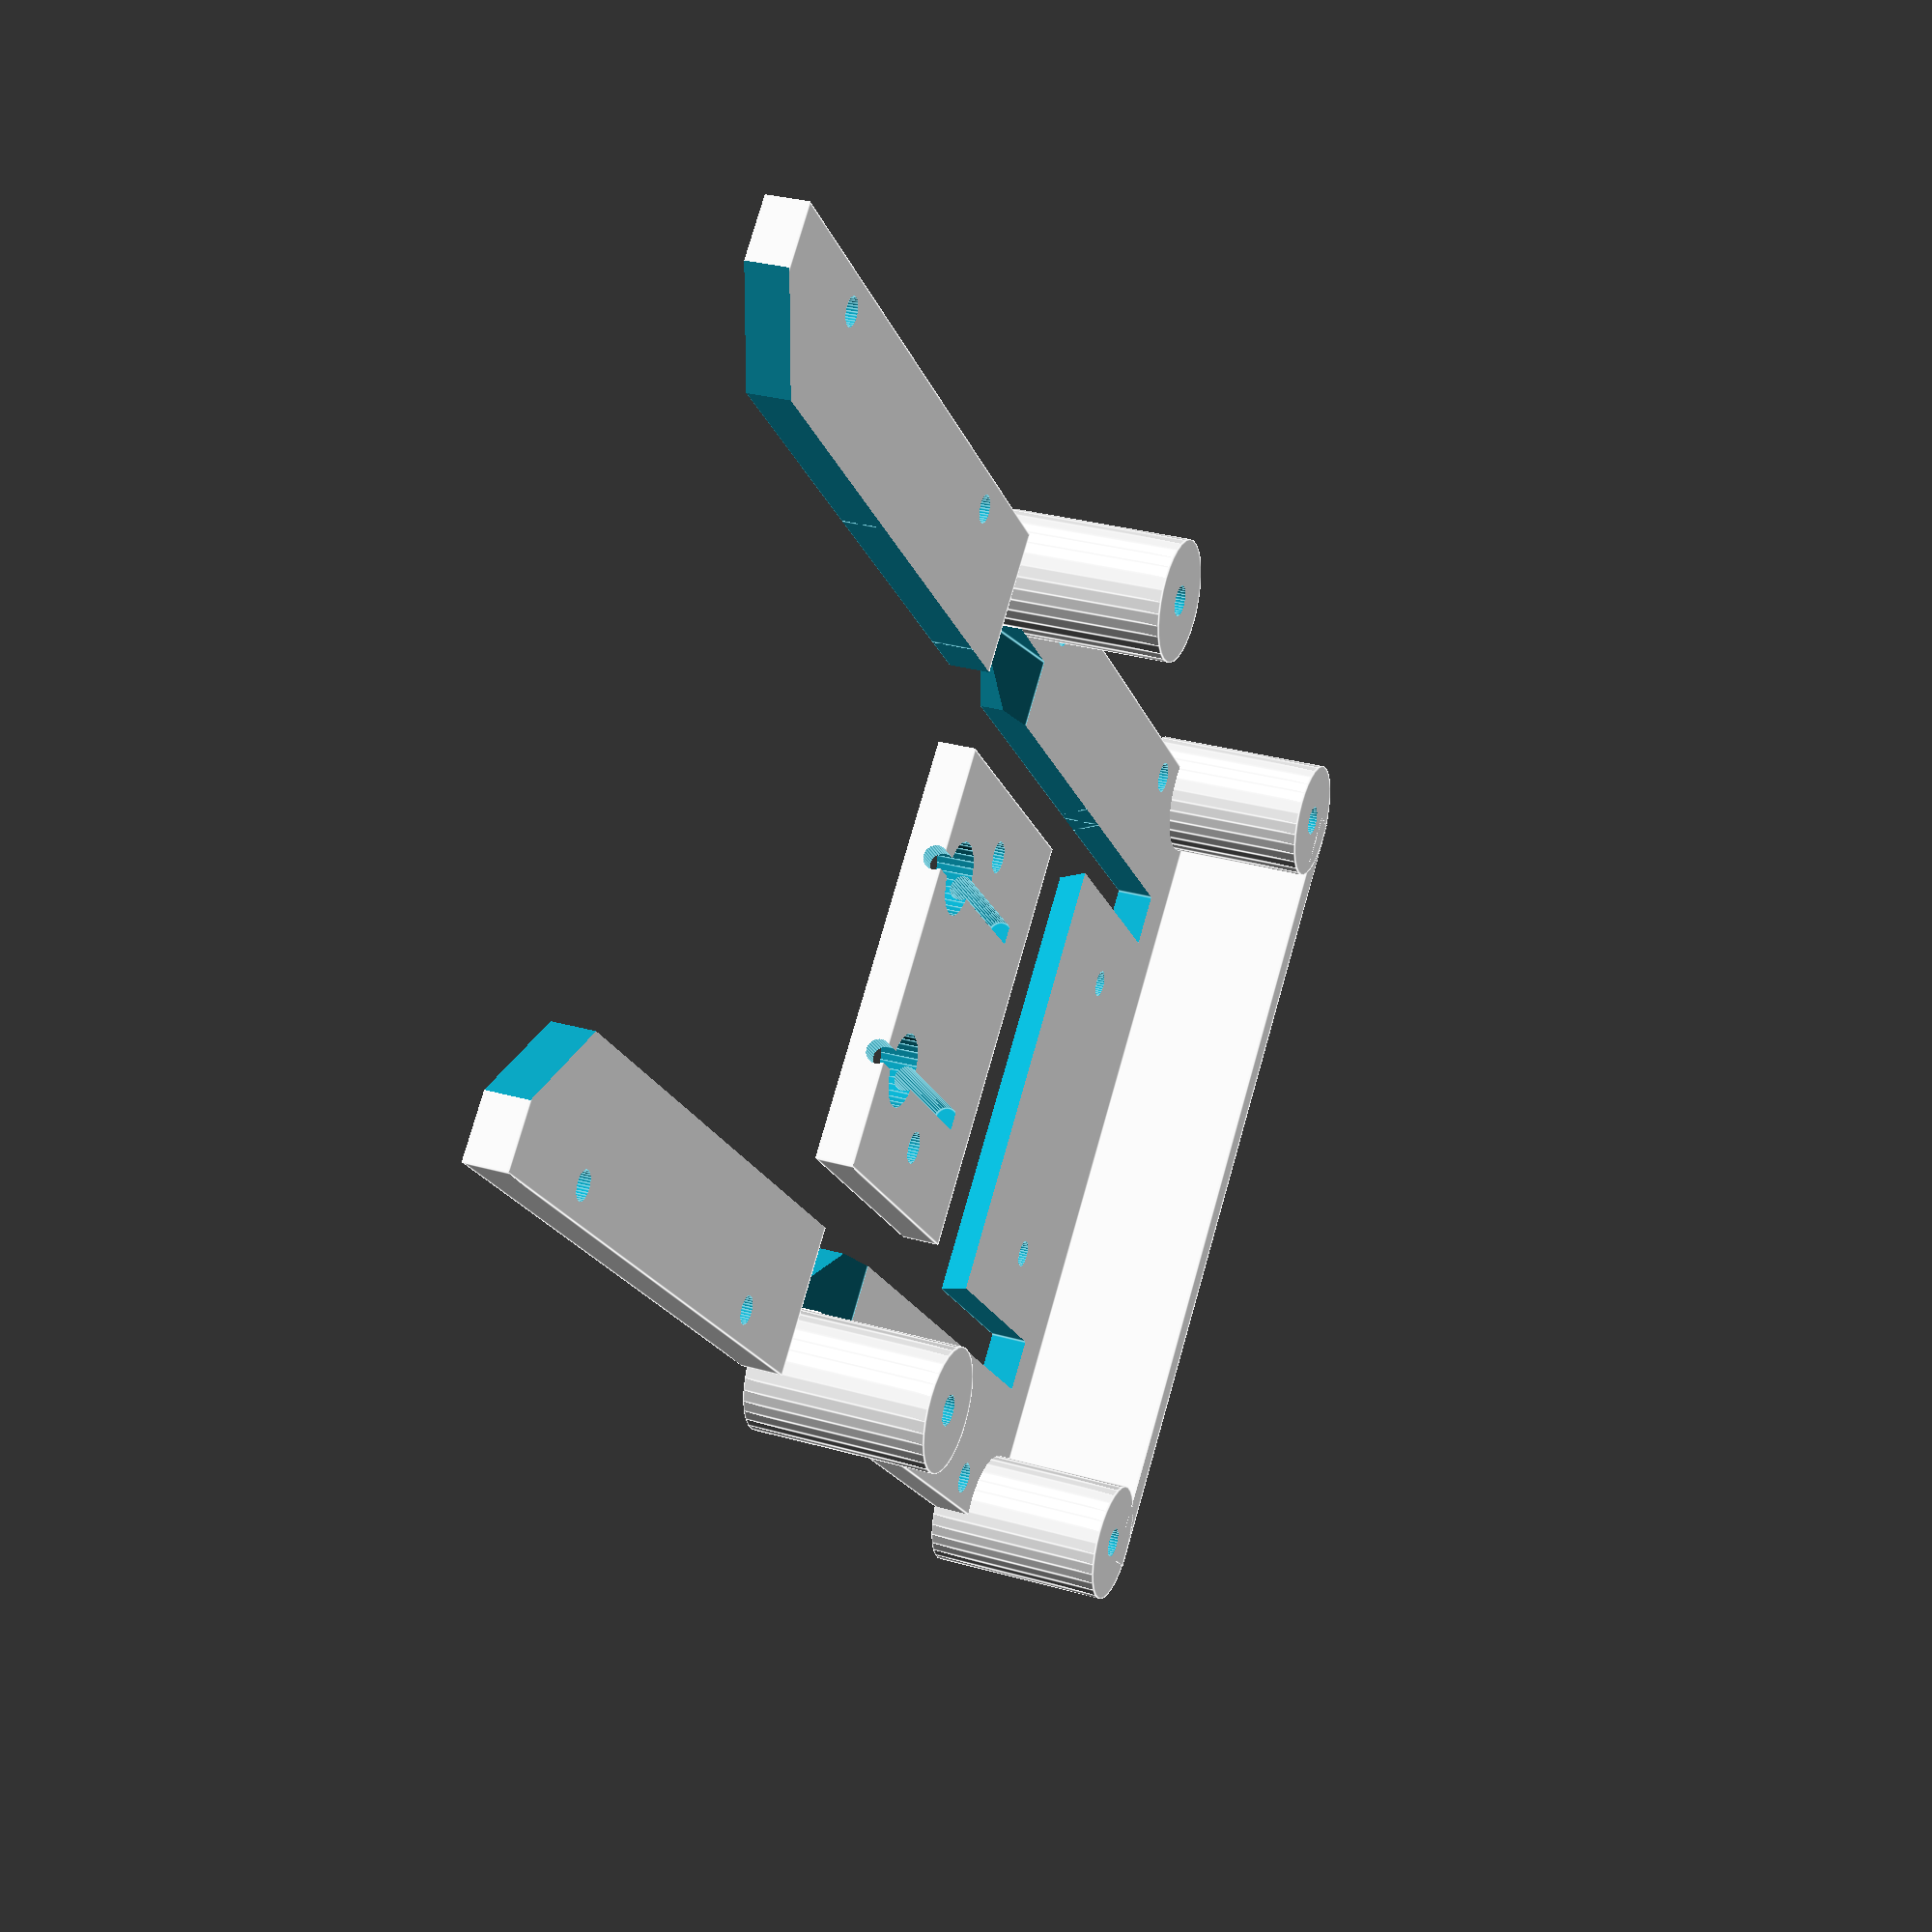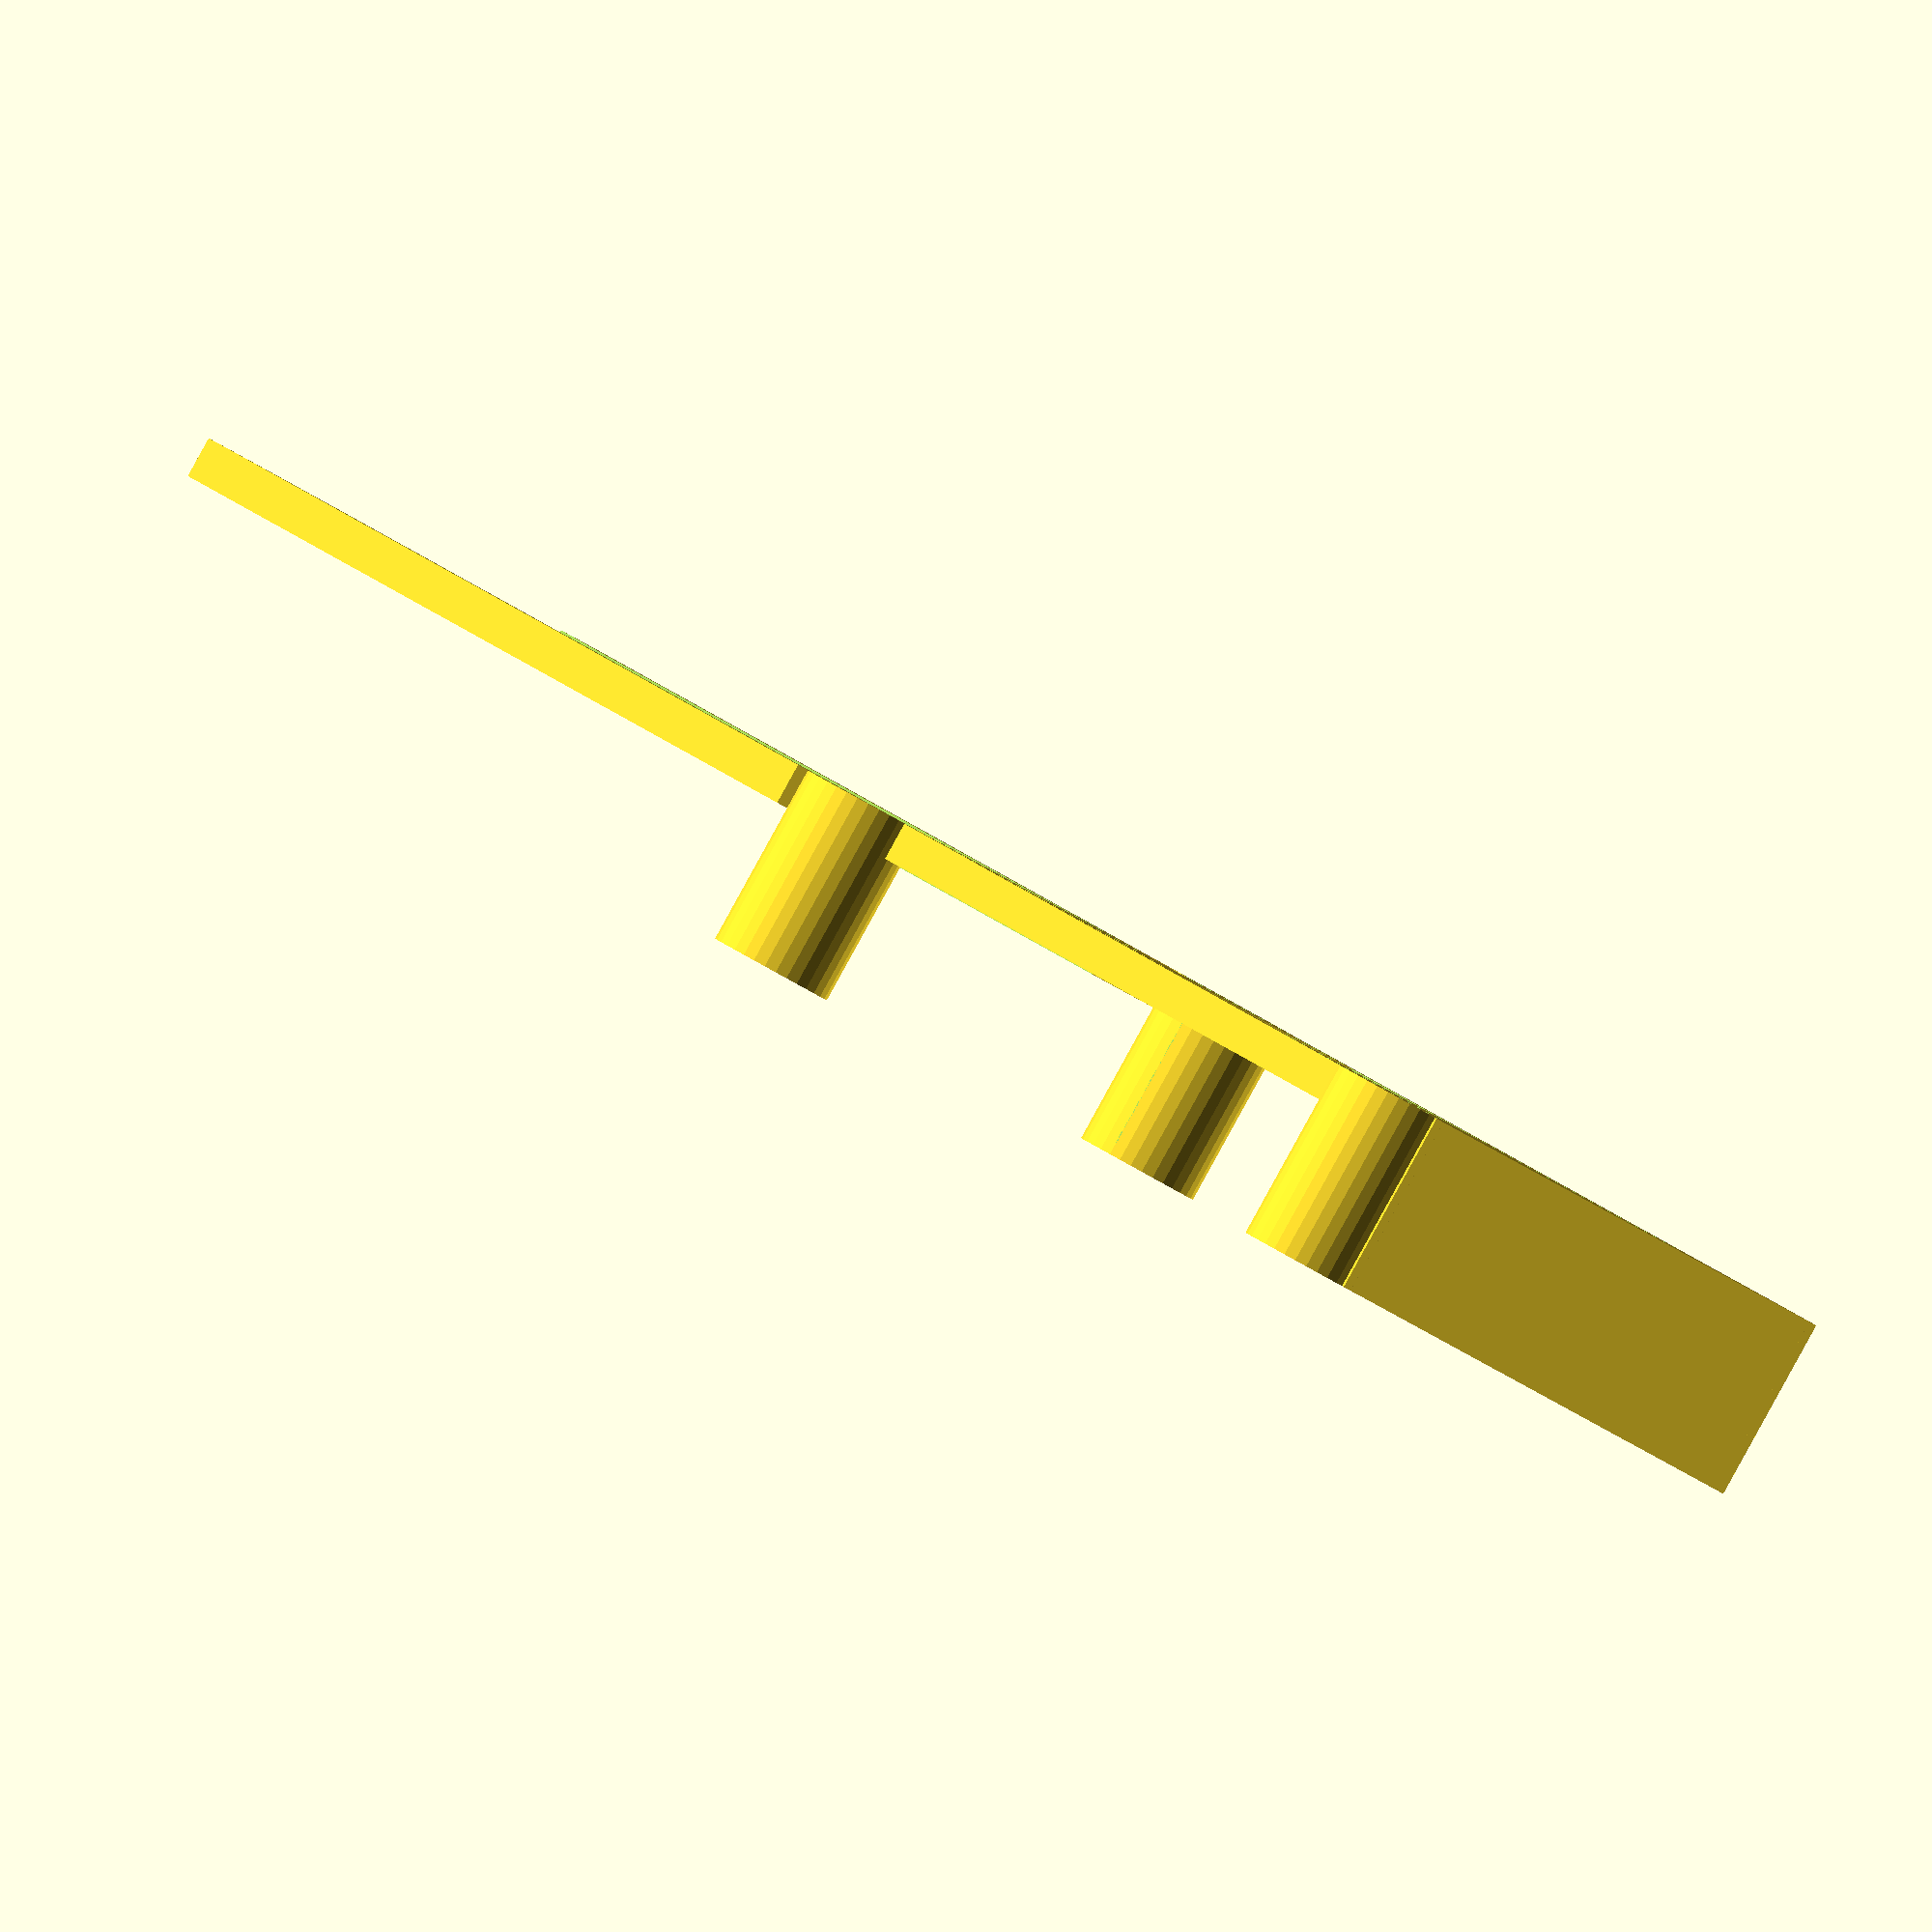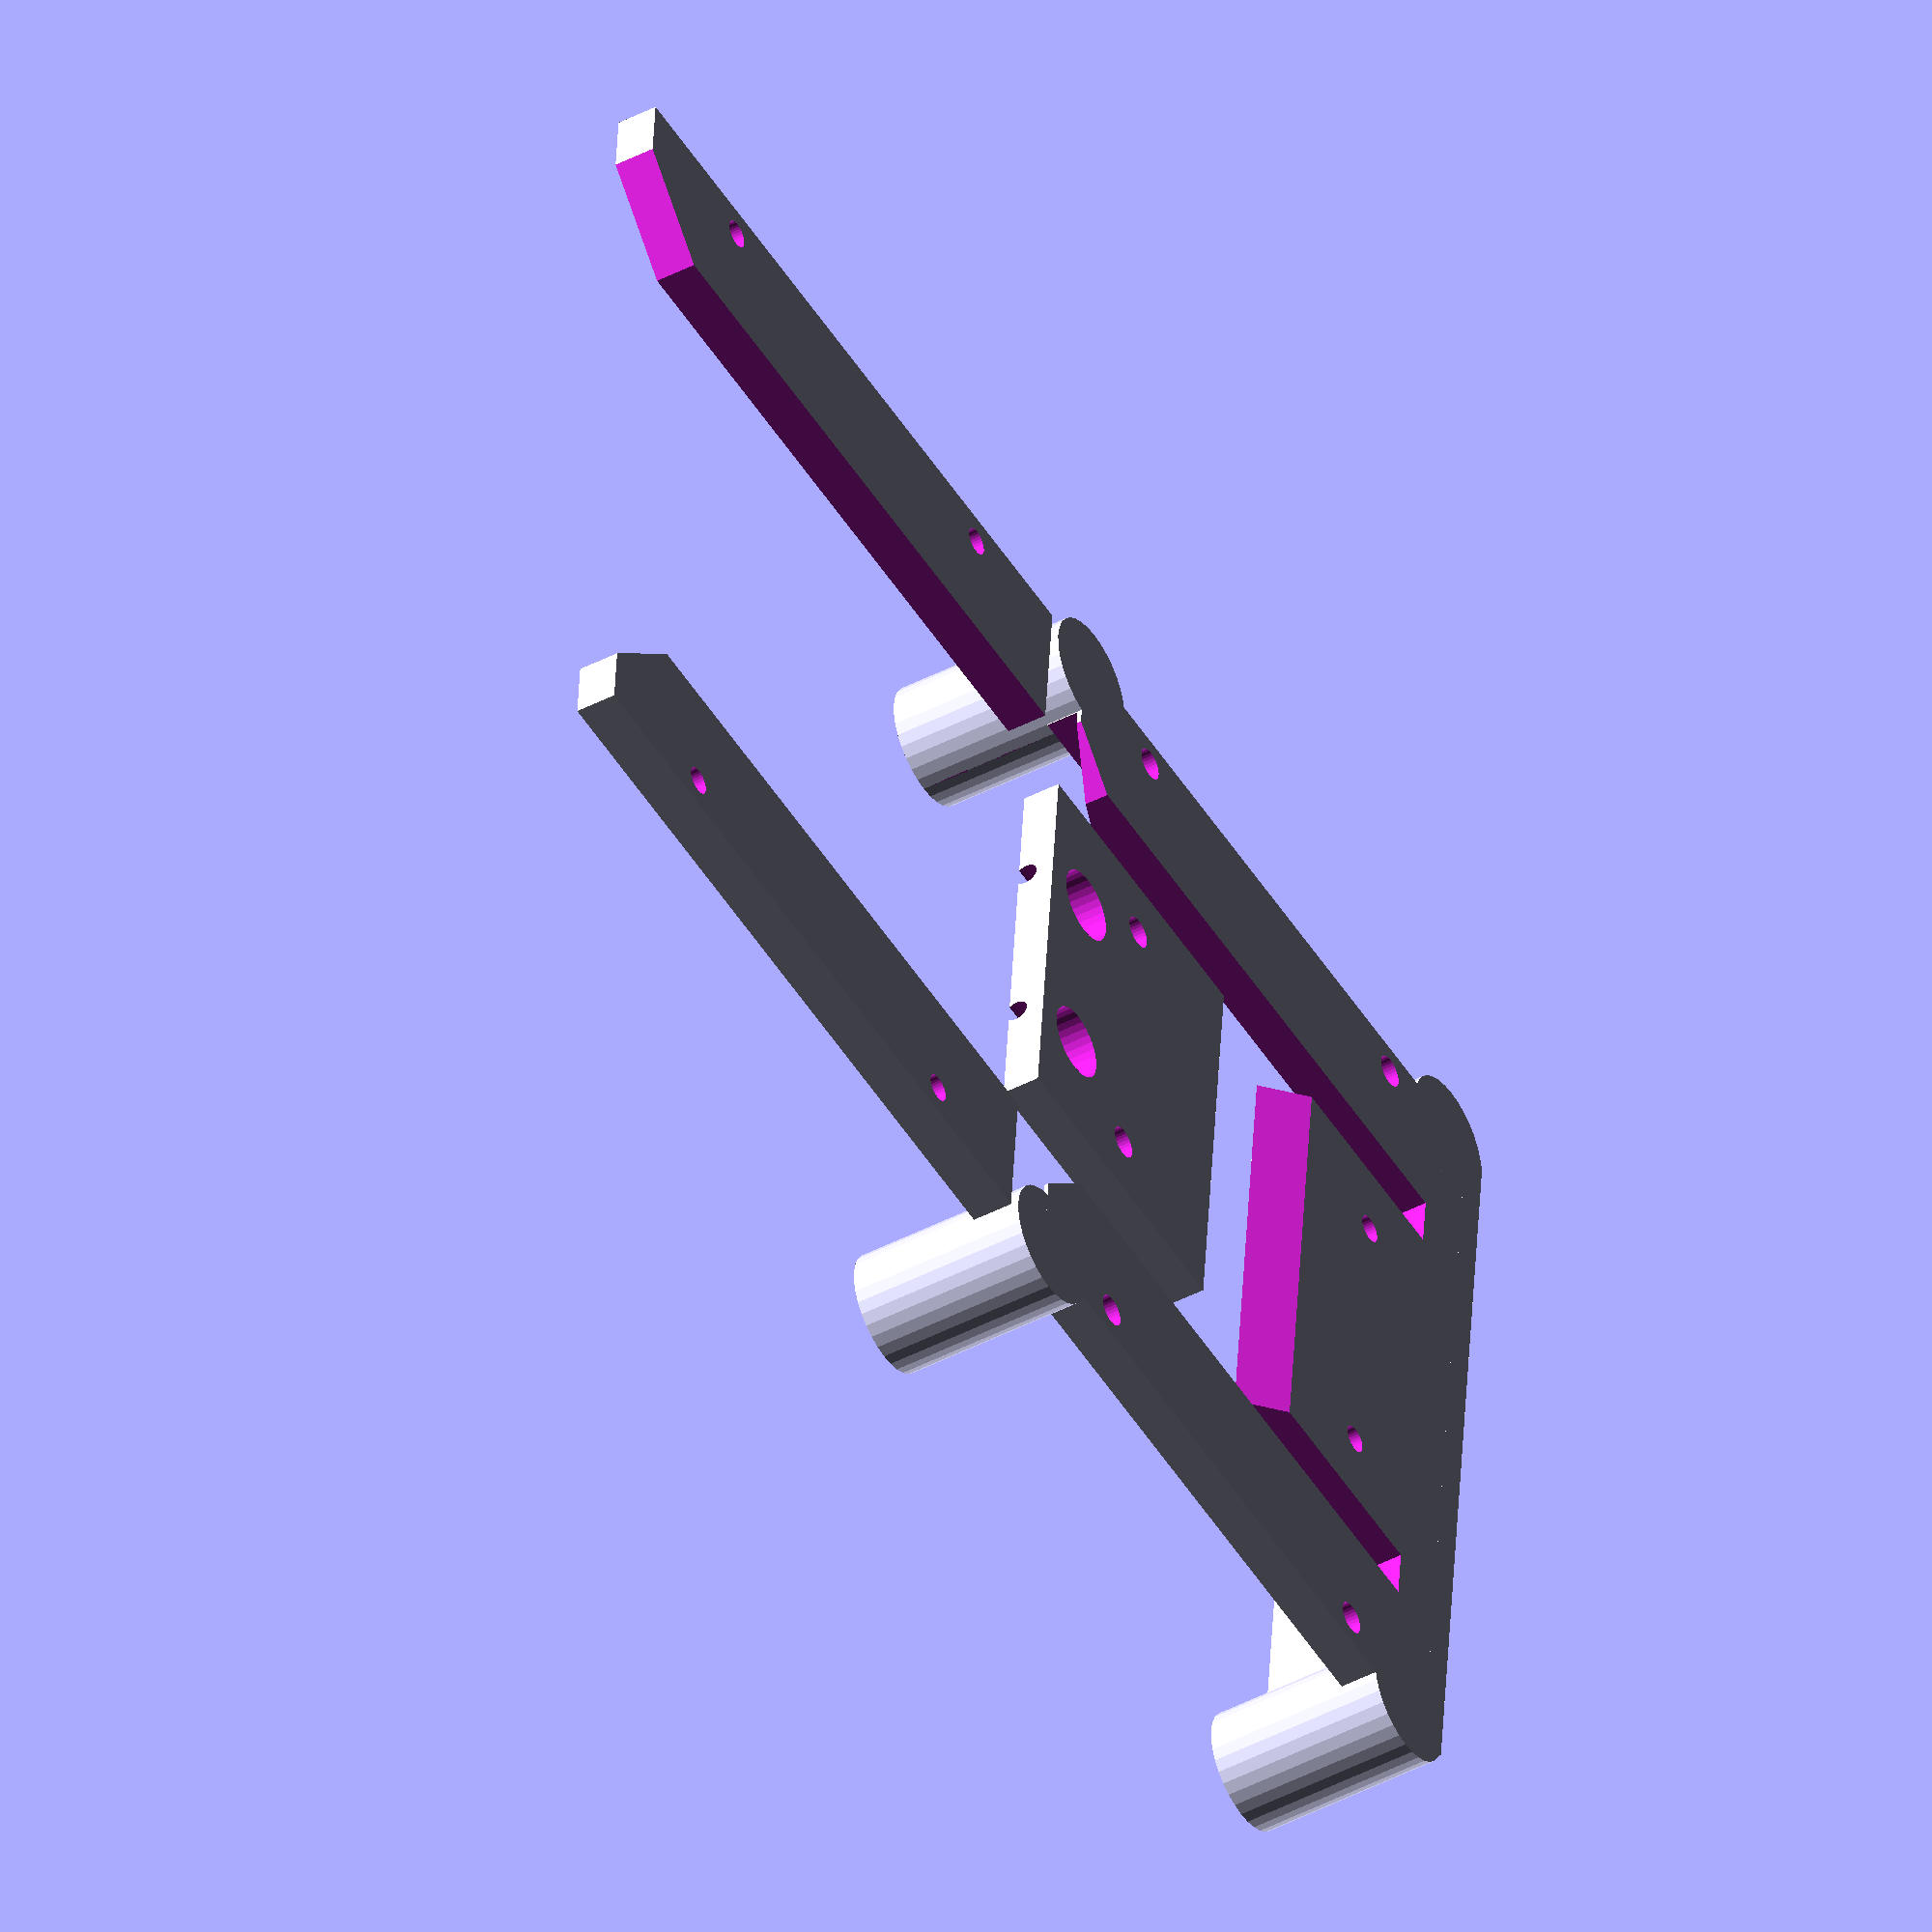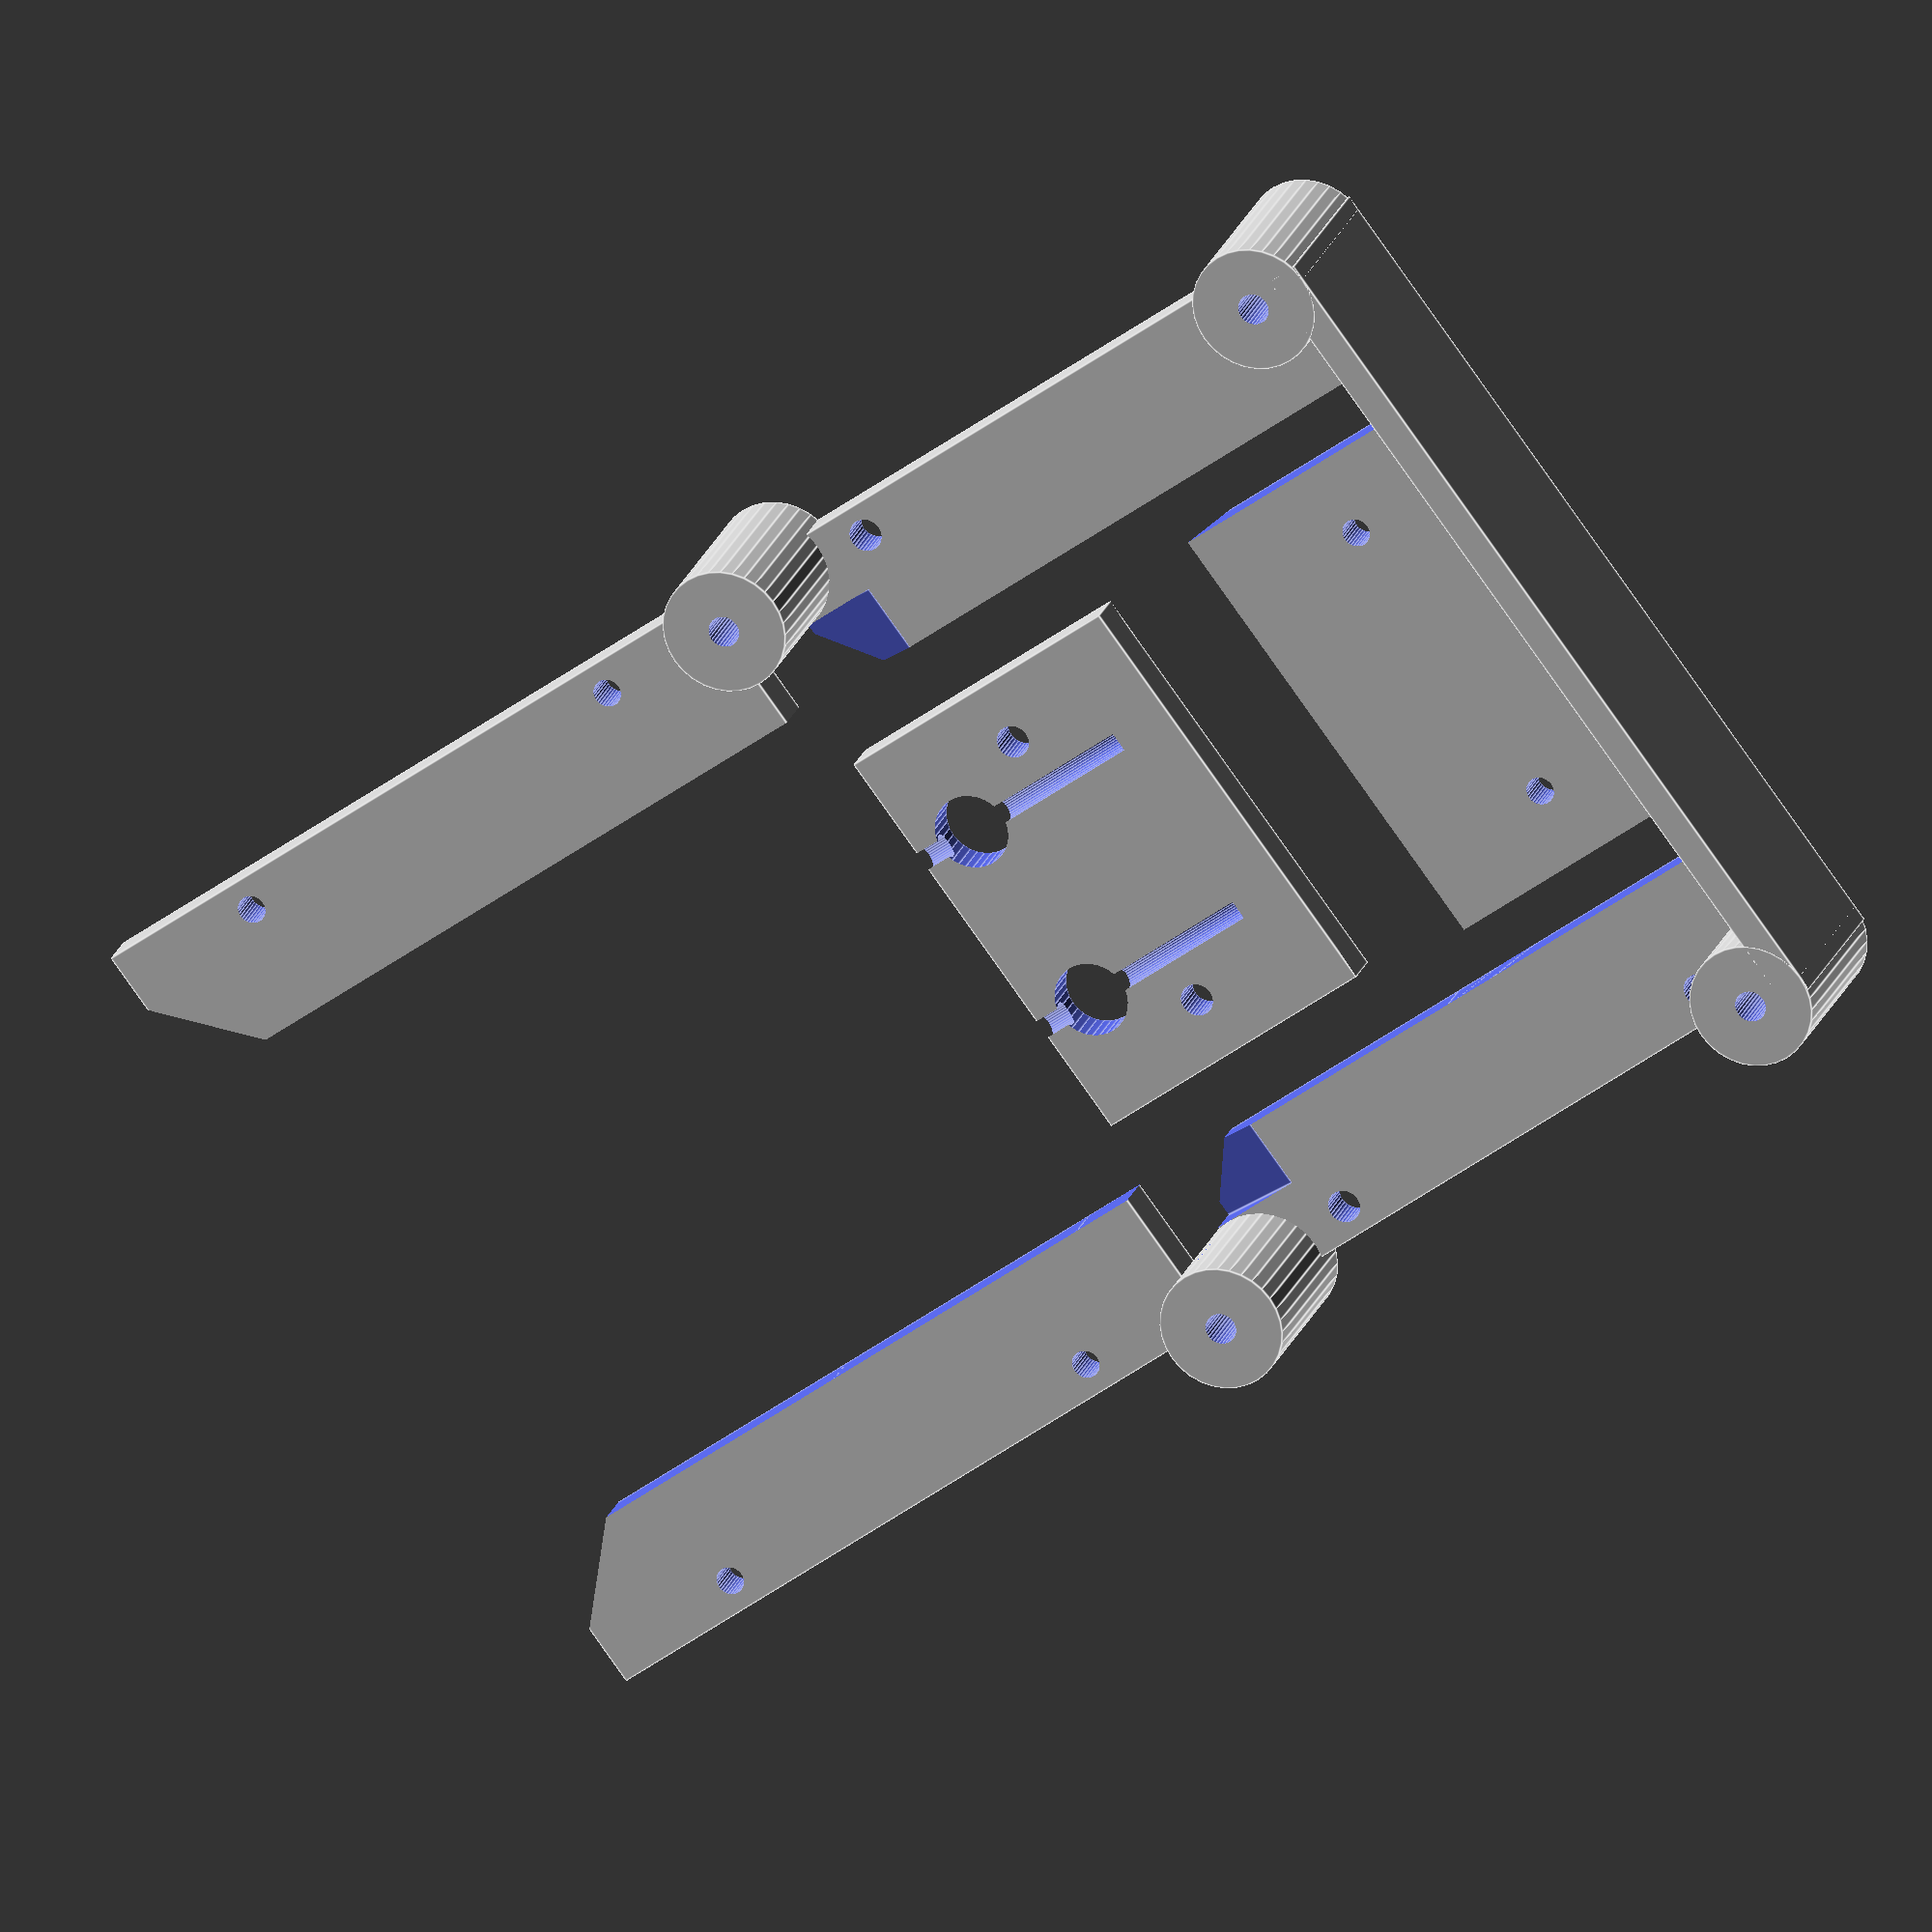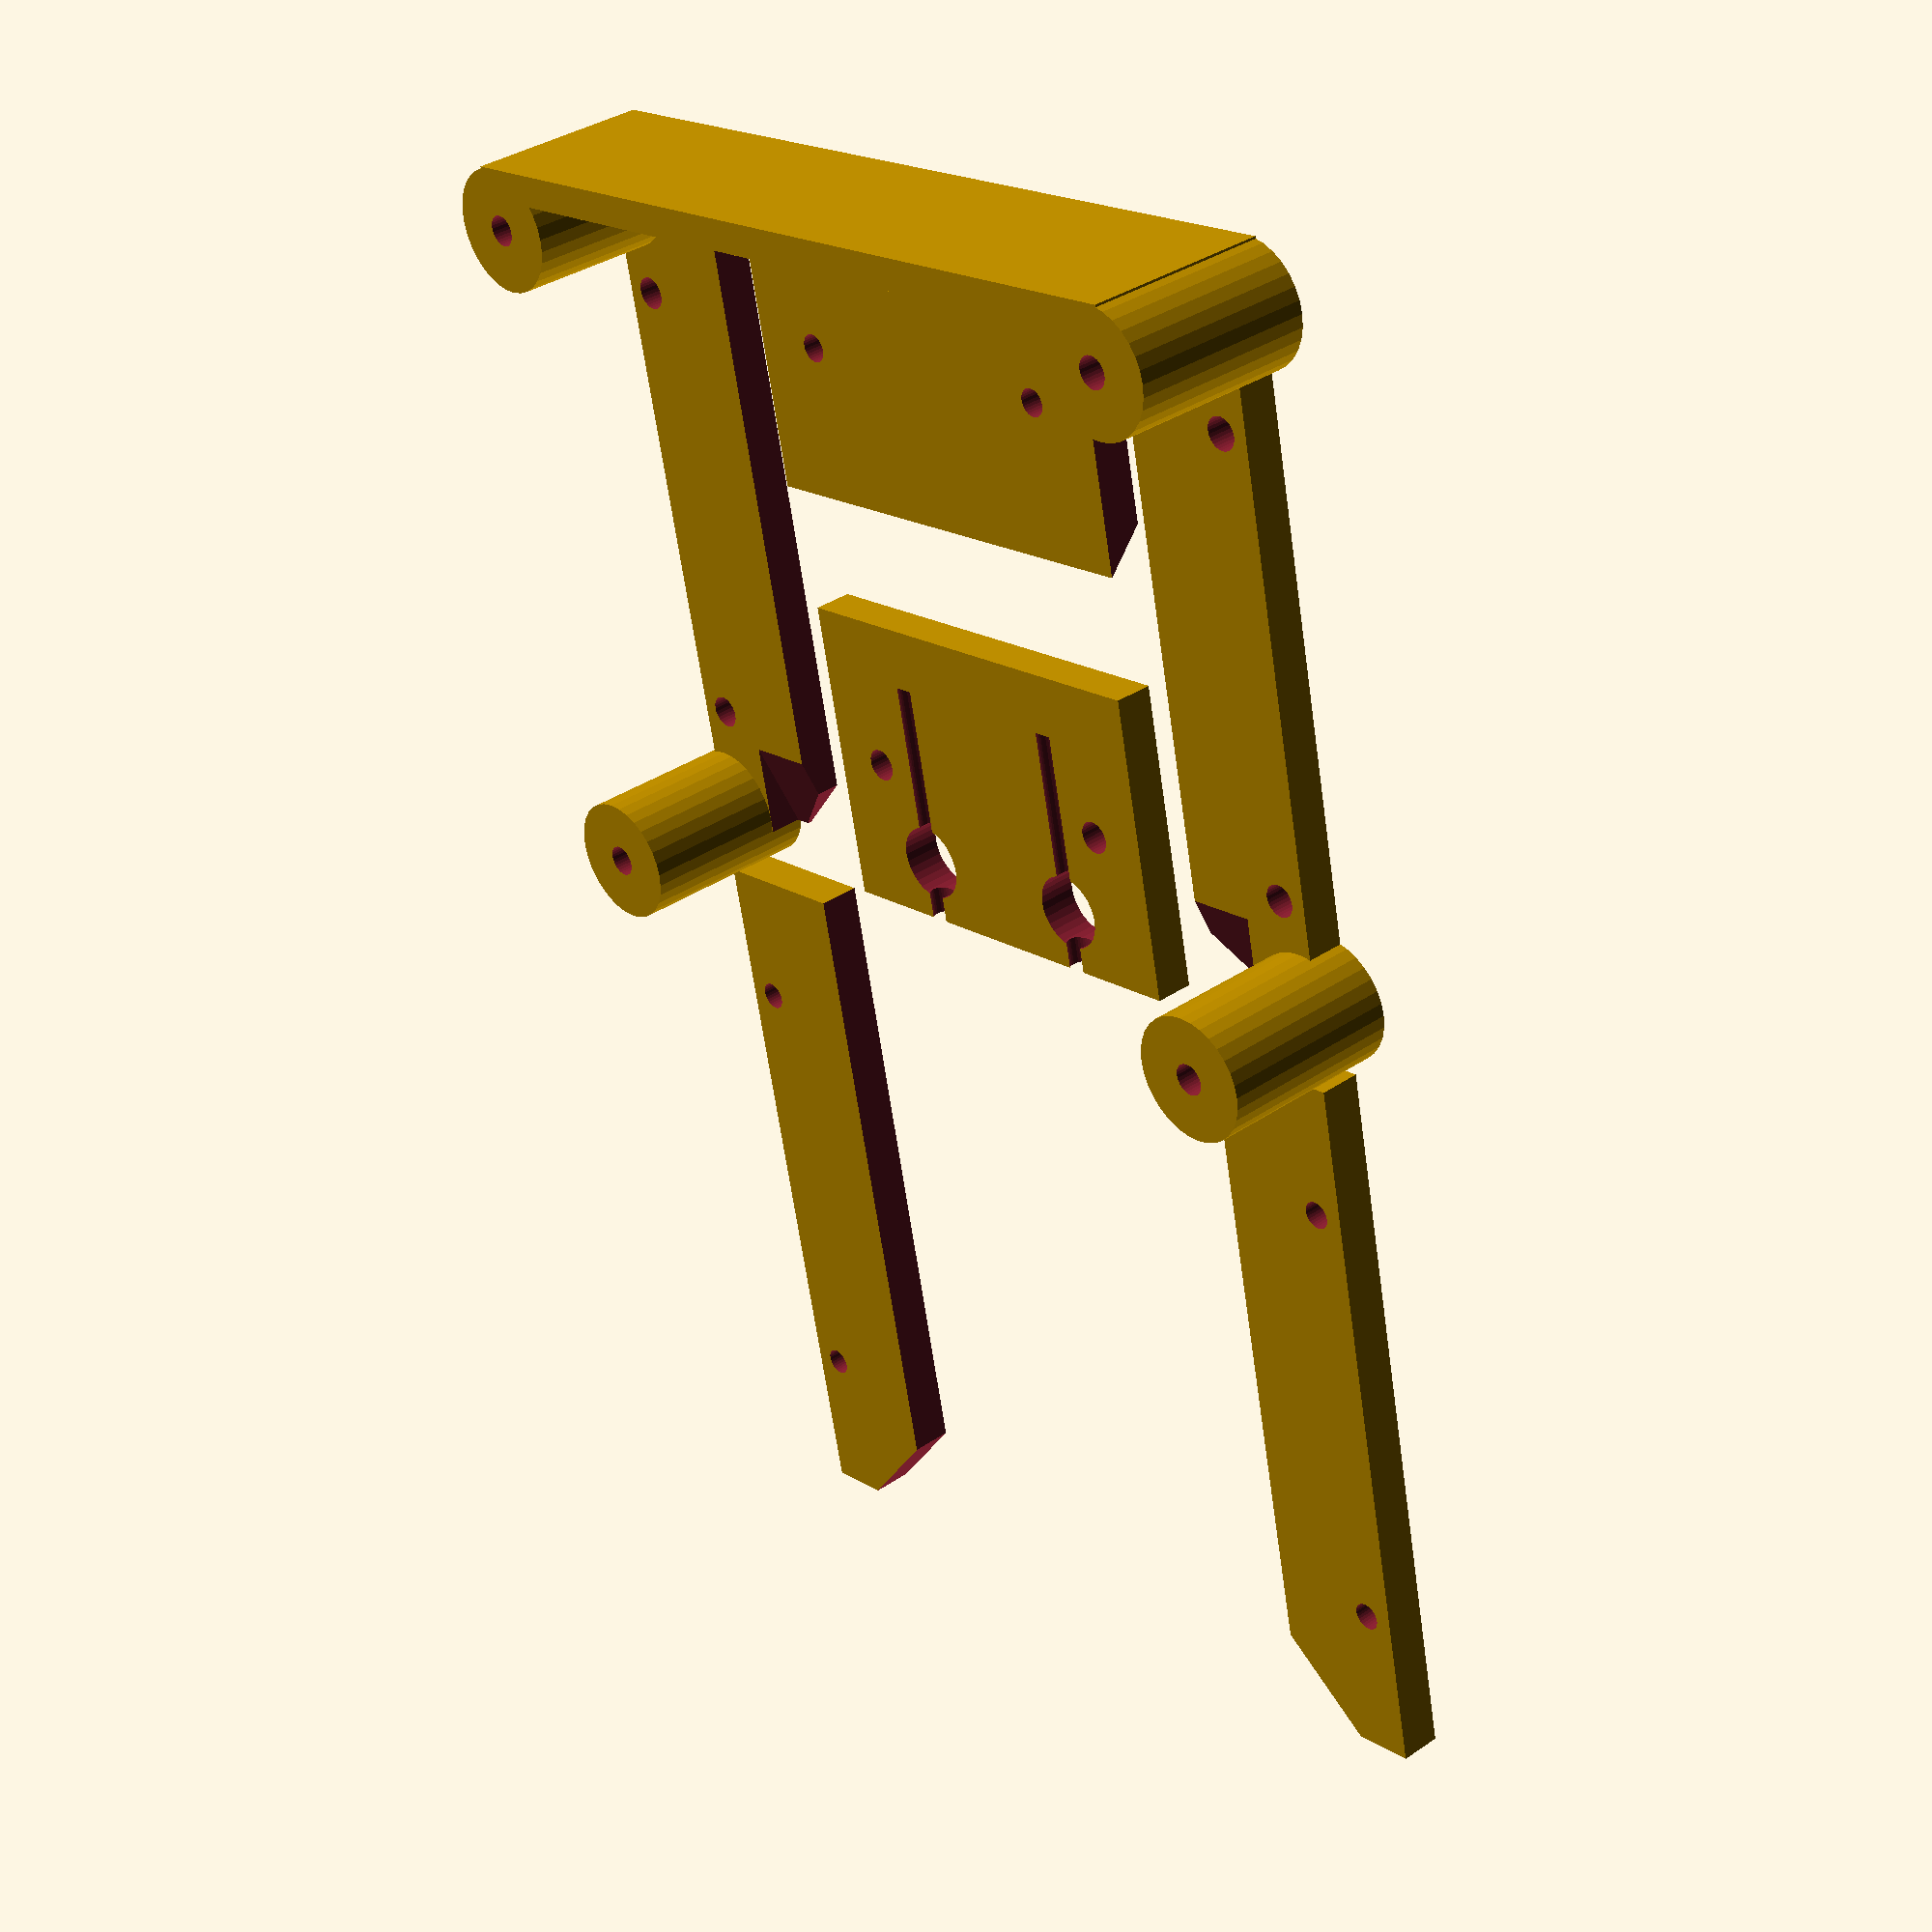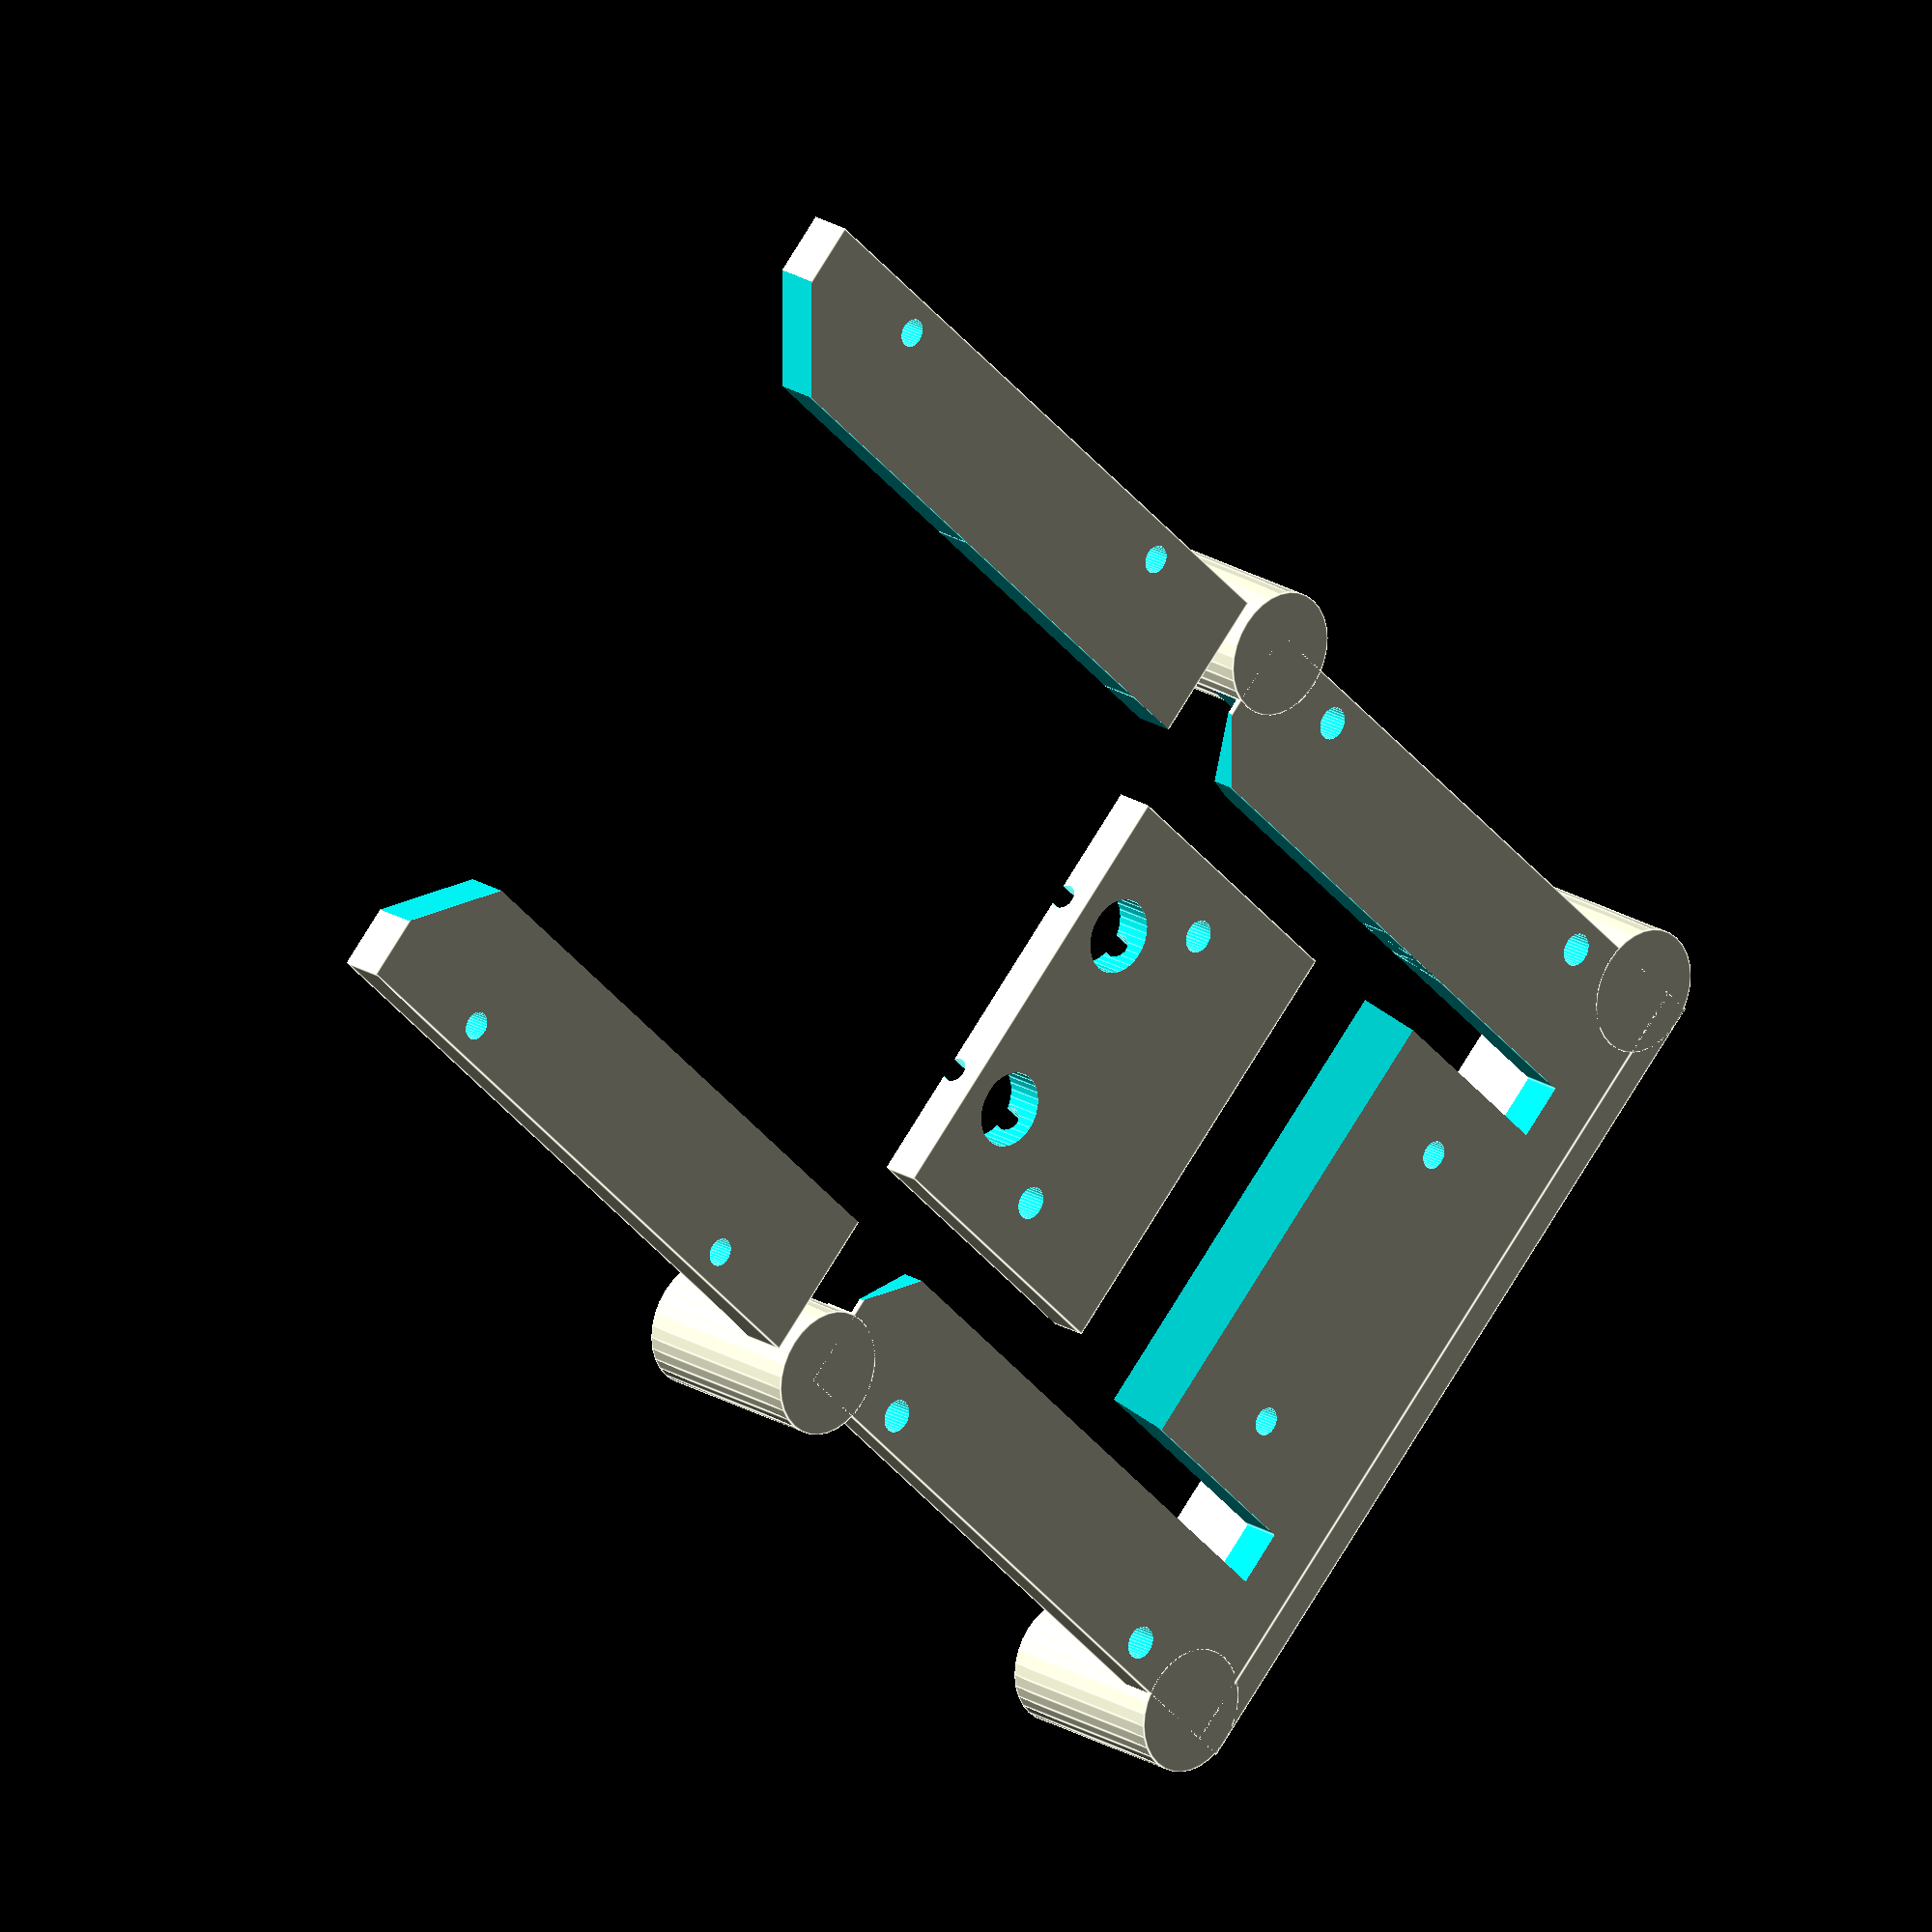
<openscad>
//OpenSCAD-Skript

//Moduldefinition mit Parametern
module halter (
//Parameter
dia1=2,dia2=8,dia3=1.6, dia4=1.8, dia5=2.1,
lngth=56, free=44, innerw=37, innerh=28, 
thck=2.5, height=12,
wdth=28, brdth=20,inset=16, dist=13, bolts=20, fixdist=54
)
//Beginn Modul
{
difference(){   //difference 1
union(){        //union 1
difference(){   //difference 2
union(){        //union 2
    //alles, was vor der nächsten geschweiften Klammer steht, wird zusammengefügt (union 2)
//Block
translate([-lngth/2,0,0])
    cube([lngth,innerh+brdth-2,thck]);
//Wand
translate([-lngth/2,-2,0])
    cube([lngth,2,height]);
/*
//Blockverlängerung
translate([-lngth/2+10,-10,0])
    cube([lngth-20,10,thck]);
translate([-lngth/2+10,0,0])
    cylinder(d=20, h=thck, $fn=32);
translate([lngth/2-10,0,0])
    cylinder(d=20, h=thck, $fn=32);
*/
//Schraubenzylinder
translate([-fixdist/2,2,0])
    cylinder(d=dia2, h=height, $fn=32);
translate([fixdist/2,2,0])
    cylinder(d=dia2, h=height, $fn=32);
translate([-fixdist/2,brdth+innerh-2.8,0])
    cylinder(d=dia2, h=height, $fn=32);
translate([fixdist/2,brdth+innerh-2.8,0])
    cylinder(d=dia2, h=height, $fn=32);
   
}               //union 2 end
    //alles, was vor der nächsten geschweiften Klammer steht, wird davon abgezogen (difference 2)
//Ausschnitt
translate([-innerw/2,brdth,-0.1])
    cube([innerw,innerh+1,2*thck]);
//Ausschnitte schmal
translate([-innerw/2,4,-0.1])
    cube([3.5,20,2*thck]);
translate([innerw/2-3.5,4,-0.1])
    cube([3.5,20,2*thck]);
//Anschnitt innen
translate([0,24,-0.1])
rotate([0,0,45])
    cube([innerw,innerw,2*thck]);
//Anschnitte innen
translate([-innerw/2-4.5,innerh+12,thck])
rotate([-20,0,0])
    cube([10,10,10]);
translate([innerw/2+4.5-10,innerh+12,thck])
rotate([-20,0,0])
    cube([10,10,10]);
//Anschnitt unten
translate([-innerw/2,brdth-1,-2])
rotate([45,0,0])
    cube([innerw,10,thck]);
//Bohrungen Schrauben
translate([-fixdist/2,2,1])
    cylinder(d=dia1, h=height, $fn=32);
translate([fixdist/2,2,1])
    cylinder(d=dia1, h=height, $fn=32);
translate([-fixdist/2,brdth+innerh-2.8,1])
    cylinder(d=dia1, h=height, $fn=32);
translate([fixdist/2,brdth+innerh-2.8,1])
    cylinder(d=dia1, h=height, $fn=32);
   
//Bohrungen Schrauben Schiene
translate([-fixdist/2+1,9,-0.1])
    cylinder(d=dia5, h=height, $fn=32);
translate([fixdist/2-1,9,-0.1])
    cylinder(d=dia5, h=height, $fn=32);
translate([-fixdist/2+1,brdth+innerh-10,-0.1])
    cylinder(d=dia5, h=height, $fn=32);
translate([fixdist/2-1,brdth+innerh-10,-0.1])
    cylinder(d=dia5, h=height, $fn=32);
    
//Bohrungen Klemmplatte
translate([-bolts/2,brdth/2,-0.1])
    cylinder(d=dia4, h=height, $fn=32);
translate([bolts/2,brdth/2,-0.1])
    cylinder(d=dia4, h=height, $fn=32);

}  //difference 2 end
    //alles, was vor der nächsten geschweiften Klammer steht, wird dazu hinzugefügt (union 1)
//Platte
translate([-wdth/2,innerh,0])
    cube([wdth,brdth,2.5]);
}               //union 1 end
    //alles, was vor der nächsten geschweiften Klammer steht, wird davon wieder abgezogen (difference 1)
//Bohrungen Klemmplatte
translate([-bolts/2,innerh+brdth/2,-0.1])
    cylinder(d=dia5, h=height, $fn=32);
translate([bolts/2,innerh+brdth/2,-0.1])
    cylinder(d=dia5, h=height, $fn=32);
//Insets für Pins
translate([-dist/2,innerh+brdth-inset,2])
rotate([-90,0,0])
    cylinder(d=dia3, h=2*inset, $fn=32);
translate([dist/2,innerh+brdth-inset,2])
rotate([-90,0,0])
    cylinder(d=dia3, h=2*inset, $fn=32);
//Anschlusslöcher für Pins
translate([-dist/2,innerh+brdth-inset+12,-0.1])
    cylinder(d=3*dia3, h=2*inset, $fn=32);
translate([dist/2,innerh+brdth-inset+12,-0.1])
    cylinder(d=3*dia3, h=2*inset, $fn=32);
}               //difference 1 end

}  //module end

module schienen (
//Parameter
dia1=2,dia2=8,dia3=1.6, dia4=1.8, dia5=2.2,
lngth=56, free=44, innerw=37, innerh=28, 
thck=2.7, height=11,
wdth=28, brdth=20,inset=16, dist=13, bolts=20, fixdist=54
)
//Beginn Modul
{
difference(){   //difference 1
union(){        //union 1
difference(){   //difference 2
union(){        //union 2
    //alles, was vor der nächsten geschweiften Klammer steht, wird zusammengefügt (union 2)
//Block
translate([-lngth/2,0,0])
    cube([lngth,innerh+brdth,thck]);
   
}               //union 2 end
    //alles, was vor der nächsten geschweiften Klammer steht, wird davon abgezogen (difference 2)
//Ausschnitt
translate([-innerw/2,-1,-0.1])
    cube([innerw,3*innerh,2*thck]);
//Ausschnitte schmal
translate([-innerw/2,4,-0.1])
    cube([3.5,20,2*thck]);
translate([innerw/2-3.5,4,-0.1])
    cube([3.5,20,2*thck]);
//Anschnitt
translate([0,24,-0.1])
rotate([0,0,45])
    cube([innerw,innerw,2*thck]);
//Bohrungen Schrauben
translate([-fixdist/2+1,9,-0.1])
    cylinder(d=dia4, h=height, $fn=32);
translate([fixdist/2-1,9,-0.1])
    cylinder(d=dia4, h=height, $fn=32);
translate([-fixdist/2+1,brdth+innerh-10,-0.1])
    cylinder(d=dia4, h=height, $fn=32);
translate([fixdist/2-1,brdth+innerh-10,-0.1])
    cylinder(d=dia4, h=height, $fn=32);

}  //difference 2 end
    //alles, was vor der nächsten geschweiften Klammer steht, wird dazu hinzugefügt (union 1)

}               //union 1 end
    //alles, was vor der nächsten geschweiften Klammer steht, wird davon wieder abgezogen (difference 1)

}               //difference 1 end

}  //module end
//Hier werden Instanzen des Moduls aufgerufen
translate([0,0,0]) halter();
translate([0,50,0]) schienen();
</openscad>
<views>
elev=329.5 azim=316.2 roll=292.2 proj=p view=edges
elev=269.8 azim=241.1 roll=28.9 proj=o view=solid
elev=224.6 azim=264.9 roll=58.8 proj=o view=wireframe
elev=337.5 azim=233.1 roll=16.9 proj=o view=edges
elev=324.7 azim=167.9 roll=48.0 proj=p view=wireframe
elev=338.9 azim=45.1 roll=137.8 proj=o view=edges
</views>
